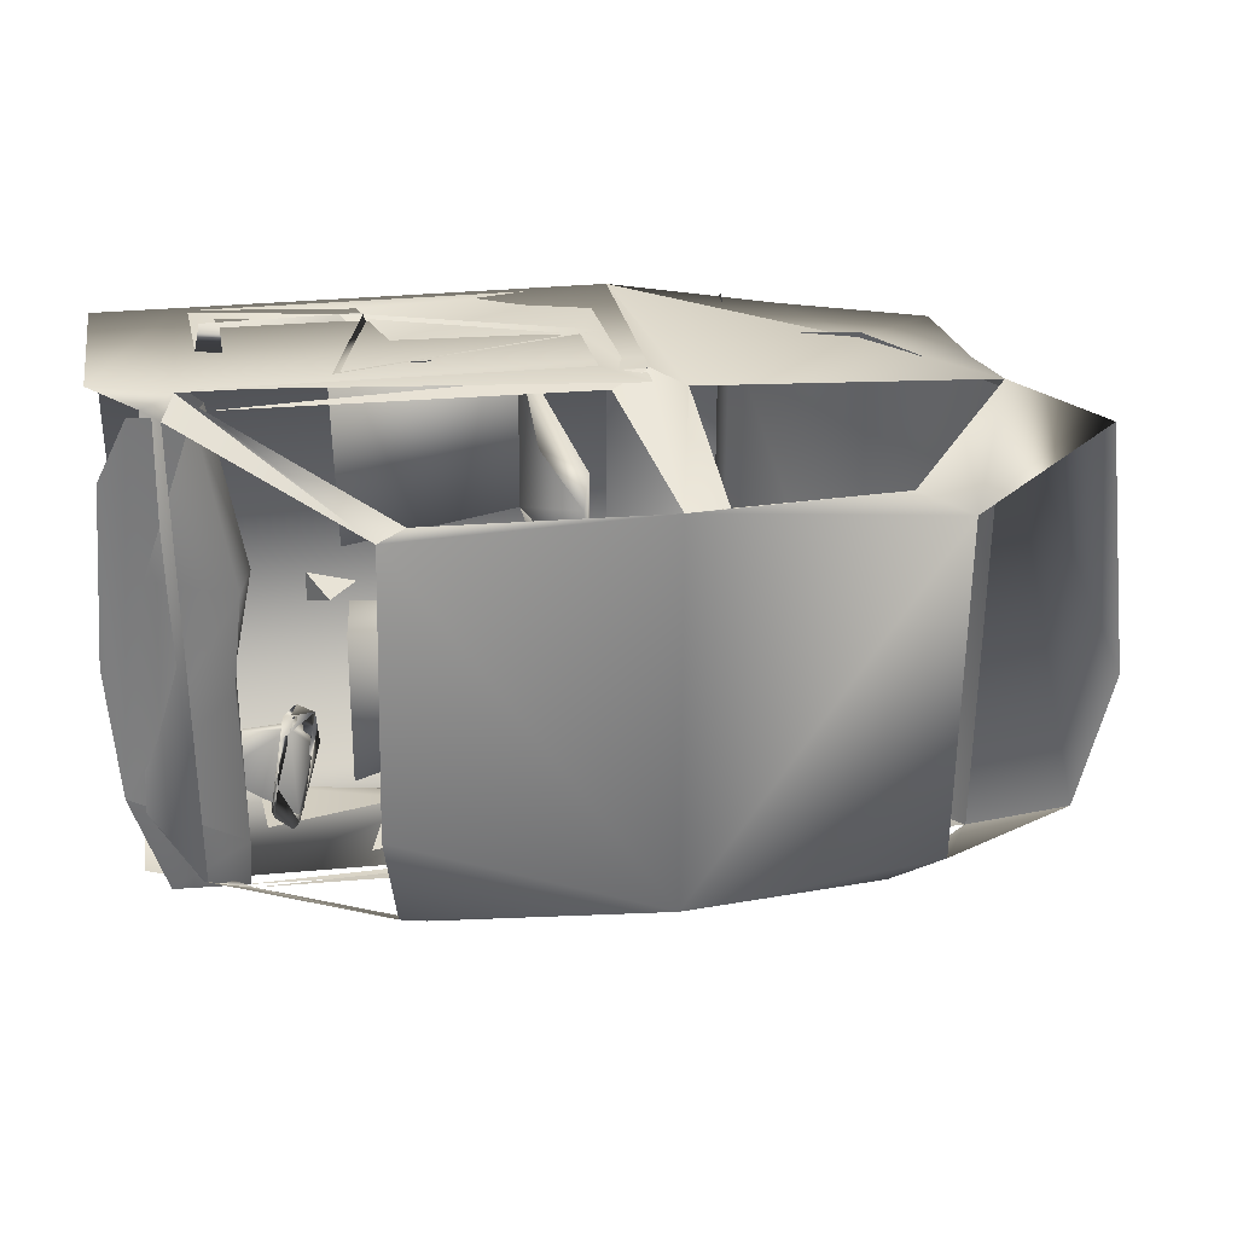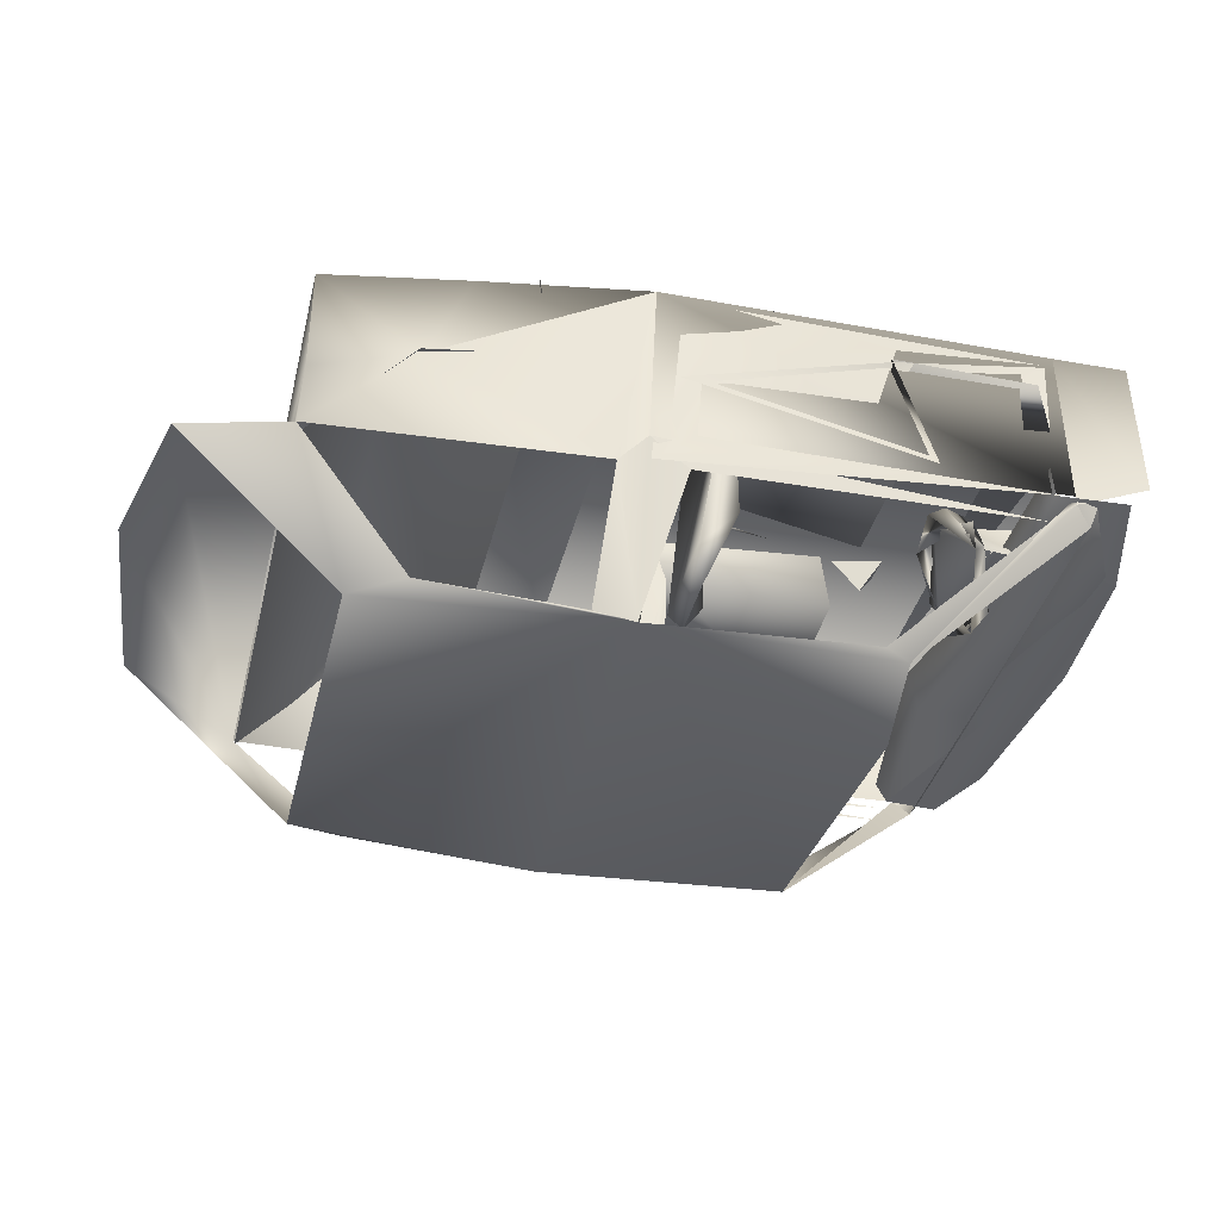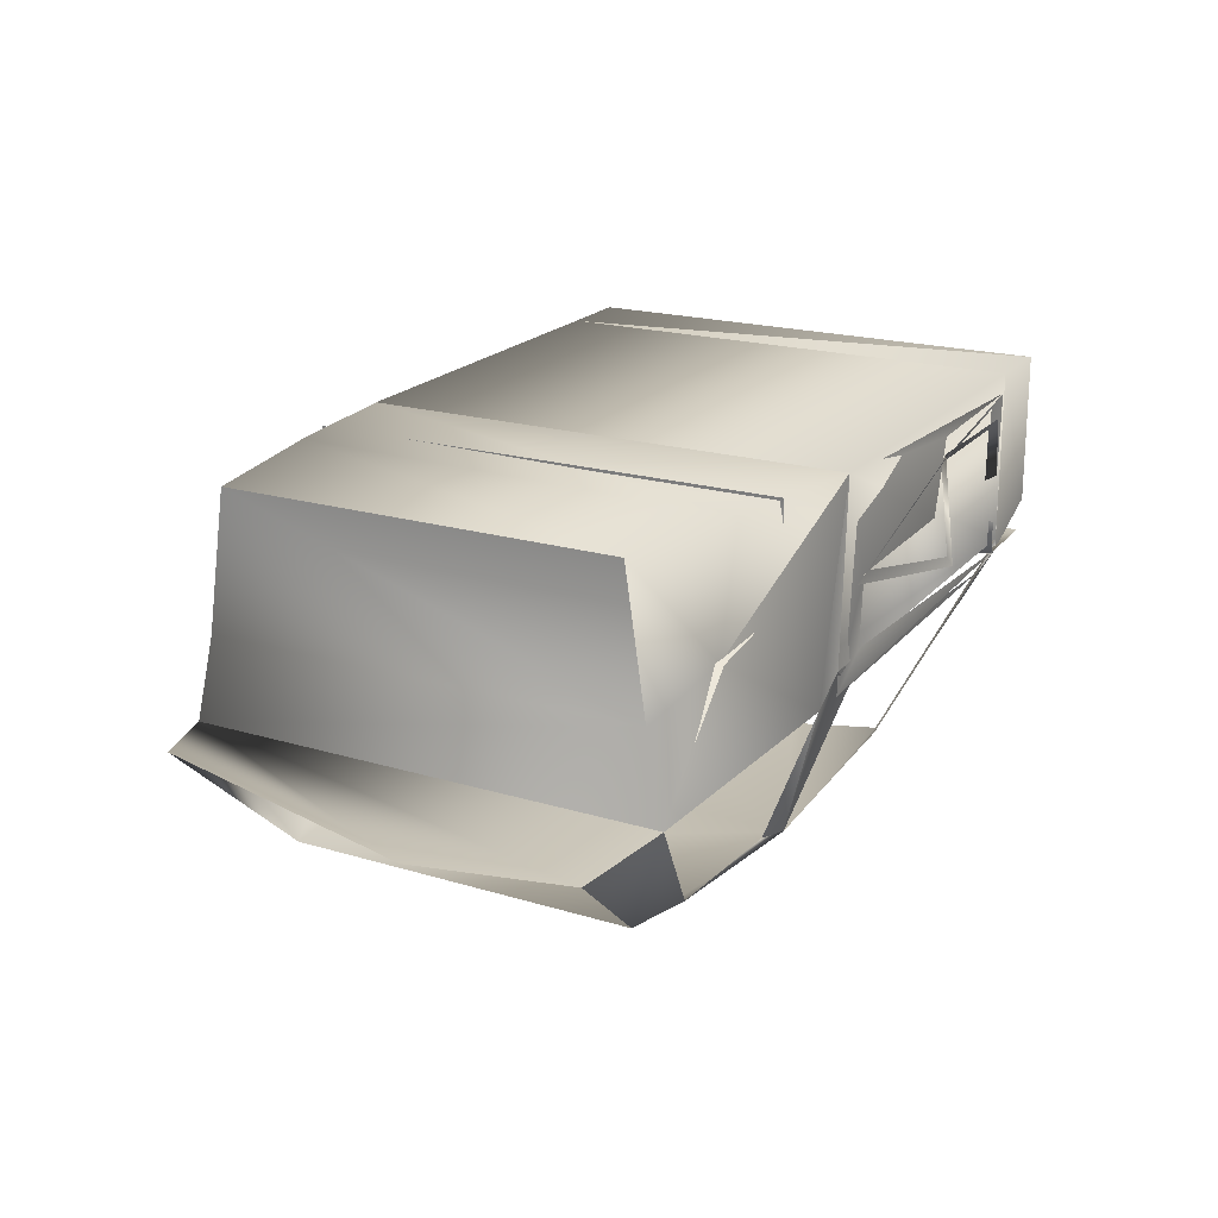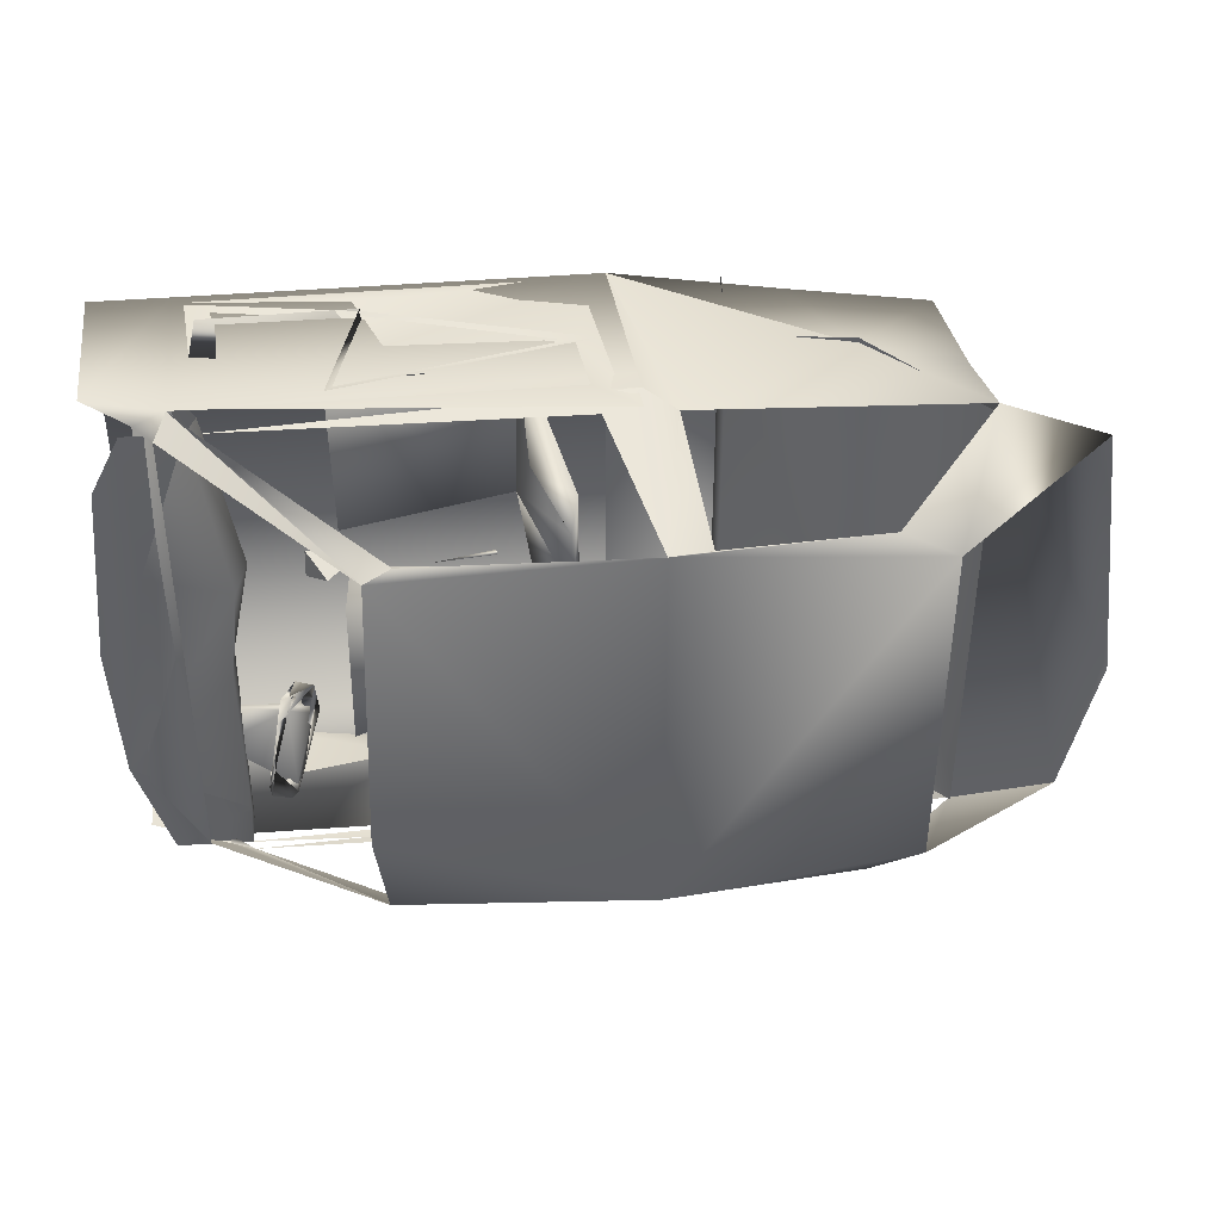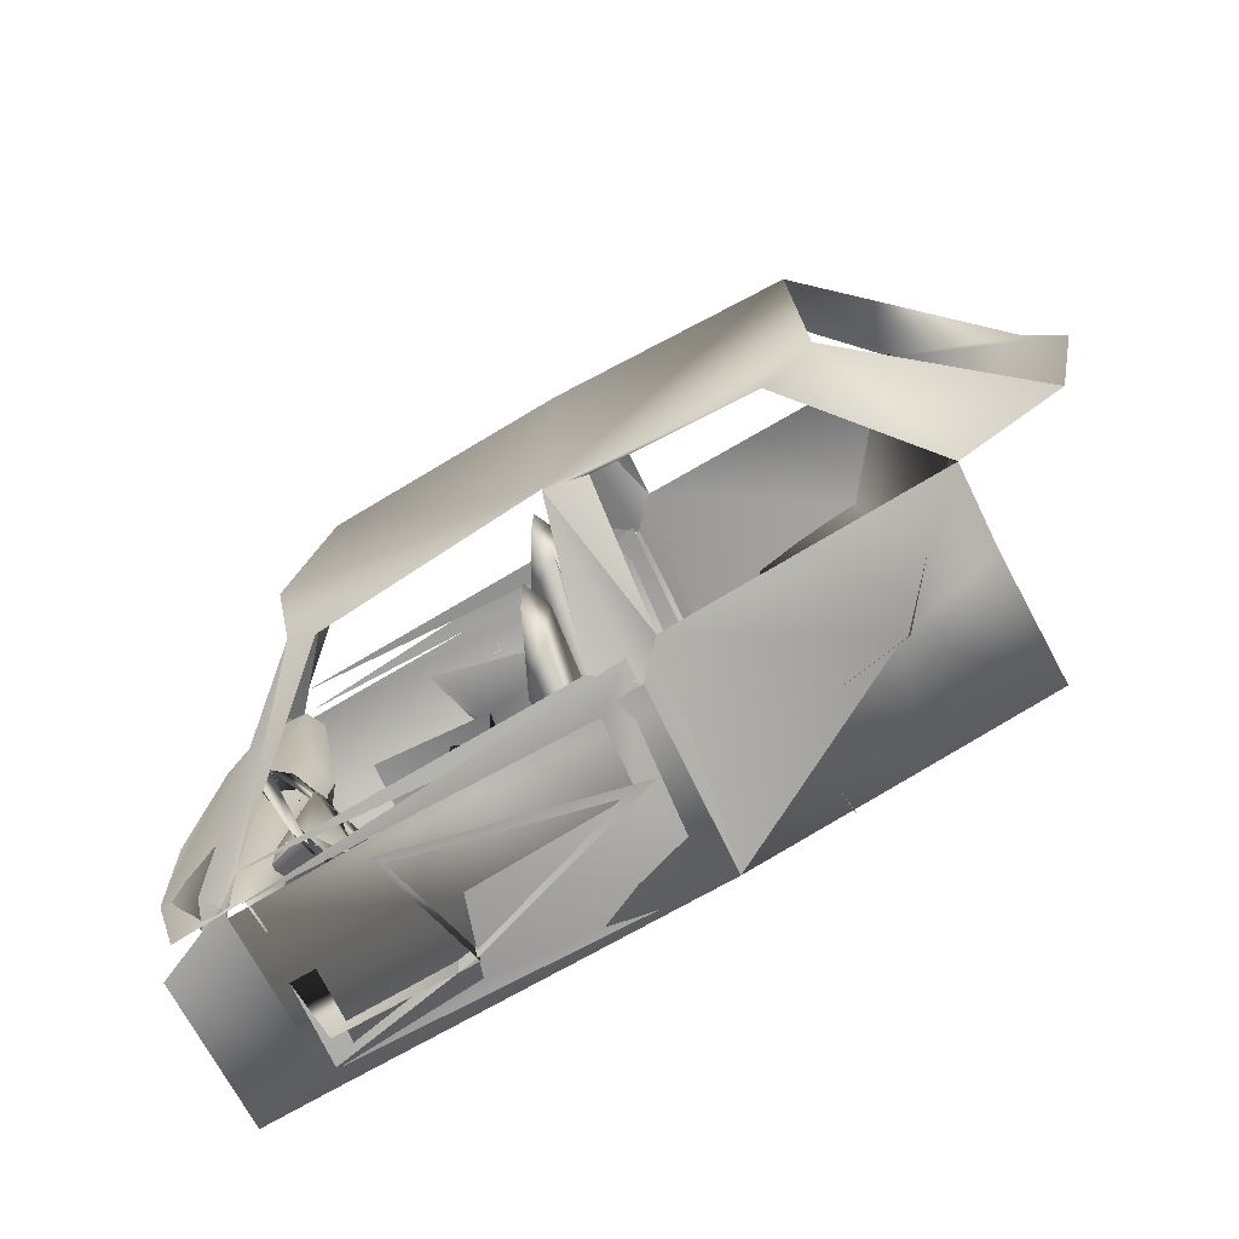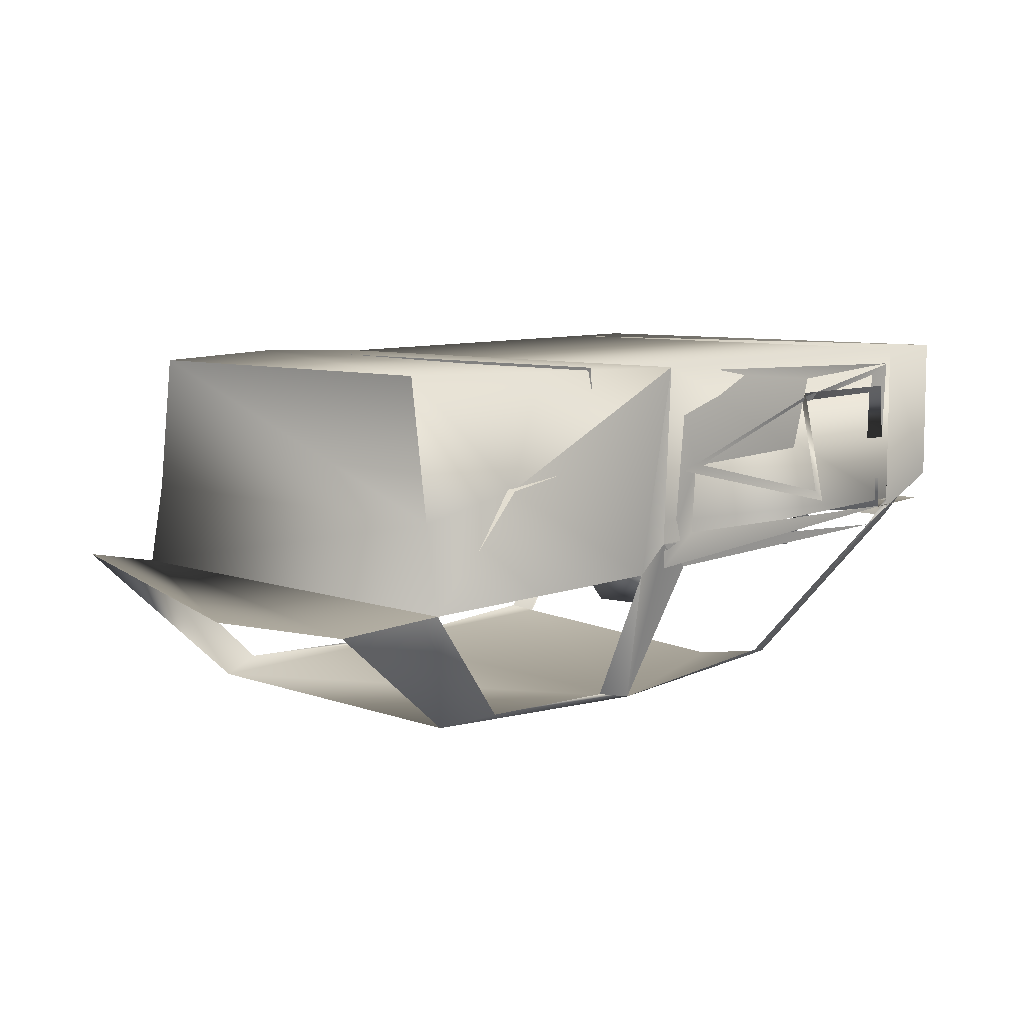
<metadata>
{"format":"obj","ext":"obj","renderer":"f3d","projection":"perspective","resolution":1024,"background":"white","views":[{"elev":31.0,"azim":-9.3,"up":"+Z"},{"elev":-39.1,"azim":166.2,"up":"+Y"},{"elev":19.6,"azim":119.4,"up":"+Y"},{"elev":40.1,"azim":-7.1,"up":"+Z"},{"elev":-73.8,"azim":28.7,"up":"+Z"},{"elev":7.6,"azim":135.5,"up":"+Y"}]}
</metadata>
<code>
o M3_interior
v -0.08419 -0.01728 -0.7079
v -0.08423 0.04179 -0.7078
v -0.1667 -0.01715 -0.7078
v -0.1667 0.04192 -0.7079
v -0.09785 -0.01088 -0.7075
v -0.1036 0.03205 -0.7074
v -0.1496 0.02958 -0.7075
v -0.6619 0.4061 -0.714
v -0.2274 0.3217 -0.7145
v -0.6469 0.1673 -0.7143
v -0.198 0.1768 -0.6535
v -0.3284 -0.01371 -0.714
v 0.3454 0.1331 -0.7144
v -0.229 0.3331 -0.7147
v -0.636 0.3367 -0.7123
v -0.6525 -0.05716 -0.7192
v -0.2466 0.3768 -0.7077
v -0.1797 0.1659 -0.71
v 0.3834 0.4254 -0.7018
v 0.286 0.1439 -0.7062
v 0.4177 -0.1475 -0.699
v 0.3021 -0.05299 -0.7064
v -0.6522 0.409 -0.7176
v -0.695 0.4559 -0.7057
v -0.6956 -0.03781 -0.7046
v 0.3989 0.4378 -0.7046
v 0.4245 -0.009173 -0.7017
v 0.4234 -0.07575 -0.7032
v 0.3171 -0.1539 -0.6899
v -0.6222 -0.1211 -0.684
v 0.4214 -0.5511 -0.5643
v -0.2022 -0.5002 -0.5537
v -0.6917 -0.06848 -0.707
v -0.2719 -0.517 -0.5277
v -0.08619 -0.01747 0.7079
v -0.08592 0.04088 0.6995
v -0.08893 0.03995 0.7083
v -0.08509 0.04269 0.7022
v -0.1684 -0.01775 0.7064
v -0.1645 0.04007 0.708
v -0.09847 -0.008535 0.7054
v -0.1166 0.0225 0.7048
v -0.149 0.03576 0.7061
v -0.2274 0.3217 0.7151
v -0.6619 0.4061 0.7145
v -0.6469 0.1673 0.7148
v -0.198 0.1768 0.6541
v -0.3284 -0.01371 0.7145
v 0.3454 0.1331 0.715
v -0.636 0.3367 0.7129
v -0.229 0.3331 0.7152
v -0.6525 -0.05716 0.7197
v 0.286 0.1439 0.7067
v -0.1797 0.1659 0.7105
v 0.3834 0.4254 0.7024
v -0.2466 0.3768 0.7082
v 0.4177 -0.1475 0.6996
v 0.3021 -0.053 0.7069
v -0.6522 0.409 0.7181
v -0.6949 0.4568 0.7062
v 0.3989 0.4383 0.7051
v -0.698 -0.03802 0.7061
v 0.4245 -0.009173 0.7022
v 0.4234 -0.07575 0.7038
v 0.3171 -0.1539 0.6905
v -0.63 -0.1212 0.6935
v 0.4203 -0.5458 0.56
v -0.2738 -0.5242 0.5306
v -0.2022 -0.5002 0.5542
v -0.8376 -0.04801 -0.7185
v -0.9267 -0.0567 -0.4141
v -0.6322 -0.06016 -0.7181
v -0.6236 -0.0819 -0.107
v -0.8134 -0.07343 0.6666
v -0.8988 -0.06041 0.496
v -0.9471 -0.06041 -0.01484
v -0.6218 -0.08662 -0.5605
v -0.5598 0.02712 0.1813
v -0.6323 -0.01354 0.665
v -0.5898 -0.08815 0.1801
v -0.6609 -0.07218 0.6605
v -0.8178 -0.05513 0.218
v -0.6204 0.03324 -0.1028
v -0.6276 0.03419 -0.7184
v -0.7145 0.1331 0.6642
v -0.6444 0.1389 0.1854
v -0.7403 -0.1035 -0.6657
v -0.3039 -0.5695 -0.2537
v 0.5309 -0.5276 -0.5539
v 0.5016 -0.1601 -0.6887
v 0.9642 -0.5155 -0.5564
v 1.109 -0.5407 -0.4891
v 1.555 -0.2091 -0.6113
v 1.272 -0.1826 -0.66
v 0.9856 0.1234 -0.6497
v 1.263 0.0557 -0.6087
v 1.647 -0.2103 -0.2033
v 1.271 -0.1831 0.66
v 0.8601 0.4384 -0.629
v 1.262 0.4427 -0.5513
v -0.907 0.02882 -0.7064
v -0.907 0.4604 -0.7064
v -0.7607 -0.03805 -0.7064
v -0.907 0.4604 0.707
v -0.8786 -0.06565 -0.4538
v -0.7322 -0.1037 0.6655
v 0.5309 -0.5276 0.5545
v 0.5016 -0.1601 0.6893
v 0.9642 -0.5155 0.5569
v 1.11 -0.5423 0.4922
v 1.596 -0.1079 0.4827
v 0.9856 0.1234 0.6503
v 1.263 0.0557 0.6092
v 0.8559 0.4563 0.612
v 1.262 0.4427 0.5518
v -0.907 0.02882 0.707
v -0.7828 -0.03318 0.6653
v 1.027 0.1812 0.5042
v 0.6696 0.1805 0.6659
v 1.058 0.1575 -0.4999
v 0.6699 0.1807 -0.6654
v 0.9925 0.1247 -0.6648
v 0.6974 0.4464 0.6659
v 0.6974 0.4464 -0.6654
v 1.267 -0.2057 -0.6446
v 1.267 -0.2045 0.6452
v 0.9925 0.1247 0.6653
v 0.1391 0.2373 -0.1842
v 0.1796 0.377 -0.1833
v -0.3353 0.1955 -0.5977
v -0.3102 0.3768 -0.1329
v -0.3293 0.1936 -0.1332
v -0.3126 0.377 -0.6003
v 0.1582 0.3744 -0.5633
v 0.2515 -0.2283 -0.2183
v 0.2507 -0.229 -0.5146
v 0.1508 -0.1721 -0.2059
v 0.2284 -0.3146 -0.2785
v 0.2259 -0.3089 -0.4569
v 0.146 -0.1209 -0.5309
v 0.1582 0.3744 0.5638
v 0.1796 0.377 0.1839
v 0.1391 0.2373 0.1848
v -0.3293 0.1936 0.1337
v -0.3353 0.1955 0.5982
v -0.3102 0.3768 0.1335
v -0.3126 0.377 0.6008
v 0.2515 -0.2283 0.2188
v 0.2507 -0.229 0.5151
v 0.2284 -0.3146 0.2791
v 0.2259 -0.3089 0.4574
v 0.1508 -0.1721 0.2065
v 0.146 -0.1209 0.5315
v -0.3686 0.1544 0.000698
v -0.2936 0.2456 -0.000262
v -0.423 0.2381 0.042
v -0.4262 0.2378 -0.04349
v -0.3662 0.1676 -0.000391
v -0.3649 0.1588 0.00143
v -0.4963 -0.08642 -0.2248
v -0.5017 -0.05956 -0.2222
v -0.6982 0.000951 -0.4034
v -0.4409 0.07732 -0.3545
v -0.4402 0.07569 -0.3877
v -0.4452 0.07194 -0.3472
v -0.4801 -0.04259 -0.2143
v -0.4936 -0.07688 -0.4988
v -0.4935 -0.03755 -0.5073
v -0.4798 -0.04338 -0.5074
v -0.5391 -0.2107 -0.3171
v -0.5538 -0.2103 -0.4061
v -0.5226 -0.1478 -0.2158
v -0.5599 -0.1875 -0.3972
v -0.5129 -0.08776 -0.1861
v -0.4756 0.02551 -0.2233
v -0.4285 0.06853 -0.2807
v -0.4213 0.1057 -0.3997
v -0.4443 0.08292 -0.4591
v -0.4888 -0.008451 -0.5237
v -0.4923 -0.09318 -0.5098
v -0.5087 -0.09632 -0.5287
v -0.6876 0.02994 -0.293
v -0.6595 0.1007 -0.3971
v -0.5472 -0.0871 -0.1969
v -0.5468 -0.04688 -0.3076
v -0.5467 -0.04569 -0.3071
v -0.5468 -0.0431 -0.306
v -0.5472 -0.0871 -0.5228
v -0.5468 -0.04688 -0.4121
v -0.5467 -0.04569 -0.4126
v -0.5468 -0.0431 -0.4137
v 0.08707 0.3083 -0.03766
v 0.1354 0.3168 -0.03925
v -0.09005 0.2526 -0.04448
v 0.08511 0.2692 -0.04545
v 0.0833 0.2823 -0.03923
v 0.08343 0.2813 -0.05089
g M3_interior_M3_interior_DefaultMaterial
f 14 11 15
f 10 15 11
f 10 11 8
f 9 8 11
f 14 12 11
f 9 11 13
f 11 12 13
f 17 18 19
f 20 19 18
f 22 21 20
f 23 17 19
f 21 22 16
f 21 19 20
f 24 25 26
f 27 26 25
f 28 27 25
f 29 28 30
f 28 29 31
f 32 30 34
f 32 34 31
f 25 33 30
f 30 33 34
f 36 38 35
f 38 37 40
f 46 47 50
f 51 50 47
f 44 47 45
f 46 45 47
f 51 47 48
f 44 49 47
f 47 49 48
f 53 54 55
f 56 55 54
f 58 53 57
f 56 59 55
f 57 52 58
f 57 53 55
f 60 61 62
f 63 62 61
f 64 62 63
f 65 66 64
f 64 67 65
f 69 68 66
f 69 67 68
f 72 77 70
f 70 77 71
f 73 71 77
f 80 71 73
f 76 71 75
f 74 75 71
f 72 84 77
f 80 78 81
f 78 79 81
f 81 82 80
f 81 74 82
f 71 82 74
f 82 71 80
f 77 83 73
f 78 80 83
f 73 83 80
f 77 84 83
f 78 85 79
f 85 78 86
f 33 25 24
f 87 34 33
f 34 88 31
f 88 68 31
f 89 90 31
f 28 31 90
f 31 91 89
f 93 94 92
f 91 92 94
f 92 91 31
f 110 92 31
f 94 95 90
f 26 90 95
f 96 95 94
f 90 26 28
f 97 98 93
f 94 93 98
f 98 96 94
f 95 99 26
f 96 100 95
f 99 95 100
f 61 60 26
f 24 26 60
f 33 24 101
f 101 24 102
f 101 103 33
f 103 87 33
f 104 102 60
f 24 60 102
f 103 105 87
f 66 68 62
f 106 62 68
f 31 68 67
f 107 67 108
f 64 108 67
f 67 107 109
f 111 110 98
f 109 98 110
f 110 67 109
f 67 110 31
f 61 112 108
f 98 108 112
f 113 98 112
f 61 108 64
f 97 111 98
f 112 61 114
f 113 112 115
f 114 115 112
f 62 116 60
f 116 104 60
f 116 62 117
f 117 62 106
f 105 117 87
f 106 87 117
f 115 114 100
f 99 100 114
f 114 61 99
f 26 99 61
f 100 96 115
f 113 115 96
f 96 98 113
f 118 119 120
f 121 120 119
f 122 120 121
f 123 124 119
f 121 119 124
f 126 120 125
f 122 125 120
f 127 119 118
f 118 120 126
f 127 118 126
f 132 130 128
f 134 128 130
f 132 128 131
f 129 131 128
f 133 130 131
f 132 131 130
f 137 138 135
f 130 133 134
f 129 135 134
f 136 134 135
f 137 135 128
f 129 128 135
f 137 128 138
f 134 139 128
f 138 128 139
f 140 139 134
f 140 134 136
f 139 140 136
f 135 138 136
f 139 136 138
f 141 145 143
f 144 143 145
f 142 143 146
f 144 146 143
f 144 145 146
f 147 146 145
f 152 148 150
f 145 141 147
f 149 148 141
f 142 141 148
f 142 148 143
f 152 143 148
f 152 150 143
f 150 151 143
f 141 143 151
f 153 141 151
f 153 149 141
f 151 149 153
f 151 150 149
f 148 149 150
f 155 156 154
f 157 154 156
f 155 154 157
f 164 165 160
f 166 165 161
f 165 166 160
f 162 167 160
f 164 168 162
f 167 162 168
f 168 164 169
f 160 167 164
f 169 164 167
f 172 171 170
f 173 174 170
f 171 172 173
f 174 173 172
f 174 175 170
f 172 170 175
f 172 176 174
f 176 172 175
f 177 174 176
f 174 177 175
f 175 178 176
f 178 175 177
f 178 179 176
f 177 176 179
f 177 180 178
f 181 178 180
f 180 177 179
f 178 181 179
f 180 170 181
f 171 181 170
f 179 173 180
f 170 180 173
f 181 171 179
f 173 179 171
f 165 182 161
f 182 165 183
f 163 183 165
f 164 183 163
f 183 164 162
f 161 182 160
f 162 160 182
f 185 186 184
f 187 185 184
f 184 186 187
f 189 188 190
f 191 188 189
f 188 191 190
f 196 194 195
f 195 194 197
f 197 194 196
l 1 3
l 1 2
l 2 4
l 3 4
l 5 6
l 6 7
l 23 16
l 36 37
l 35 39
l 39 40
l 41 42
l 42 43
l 52 59
l 158 159
l 192 193

</code>
